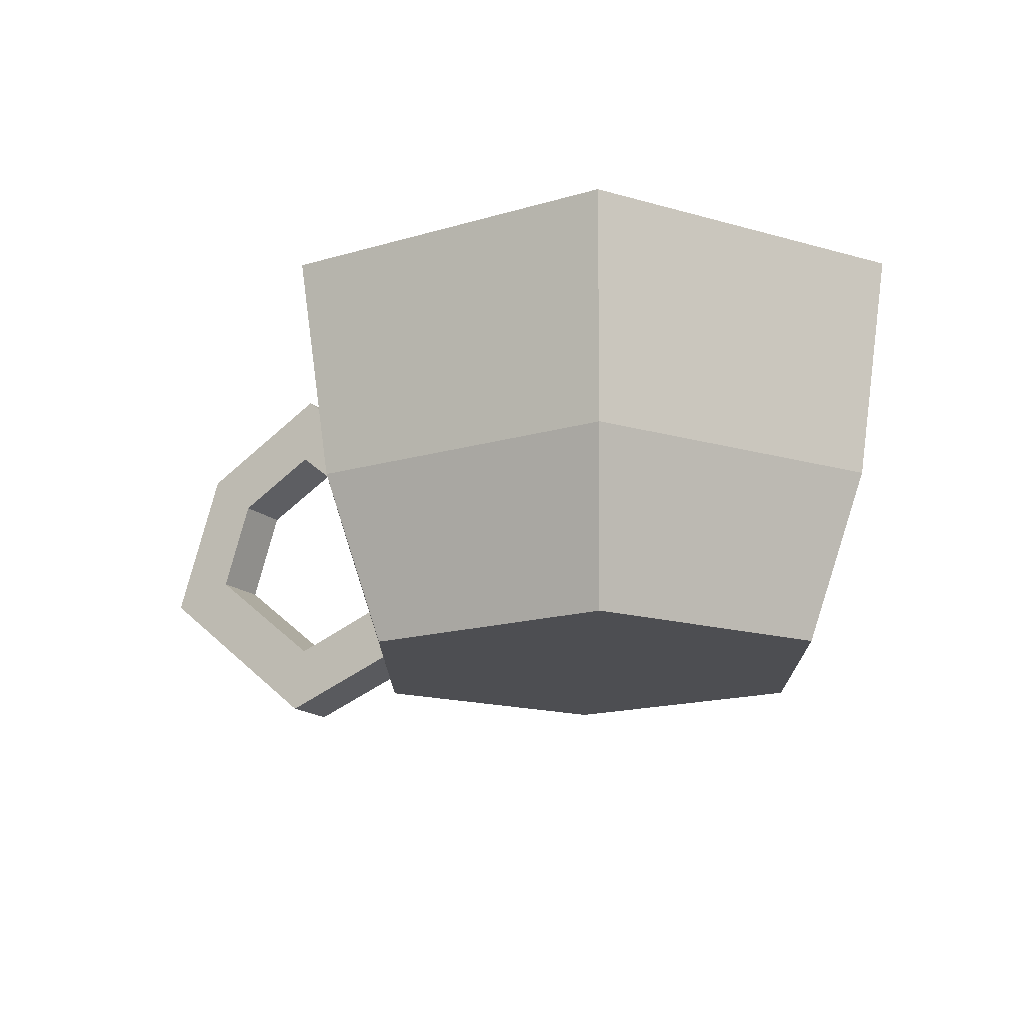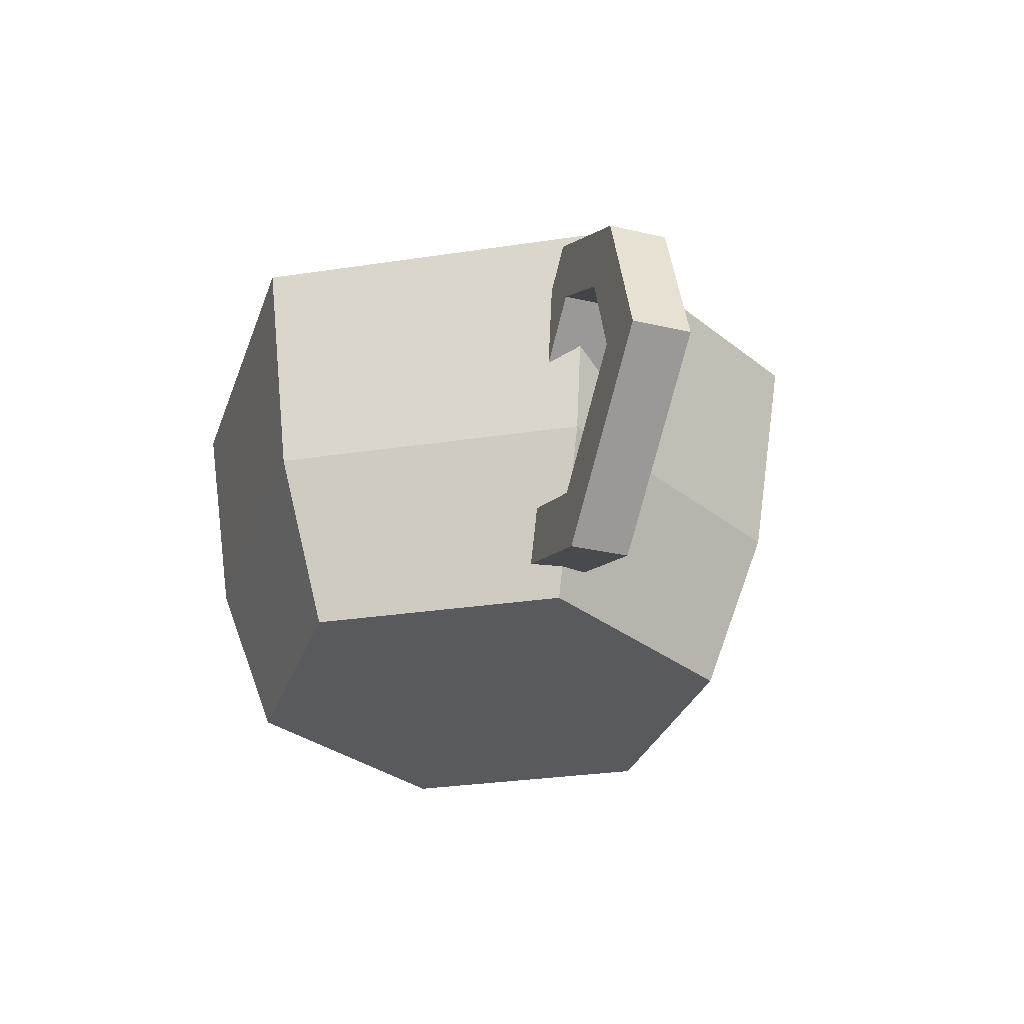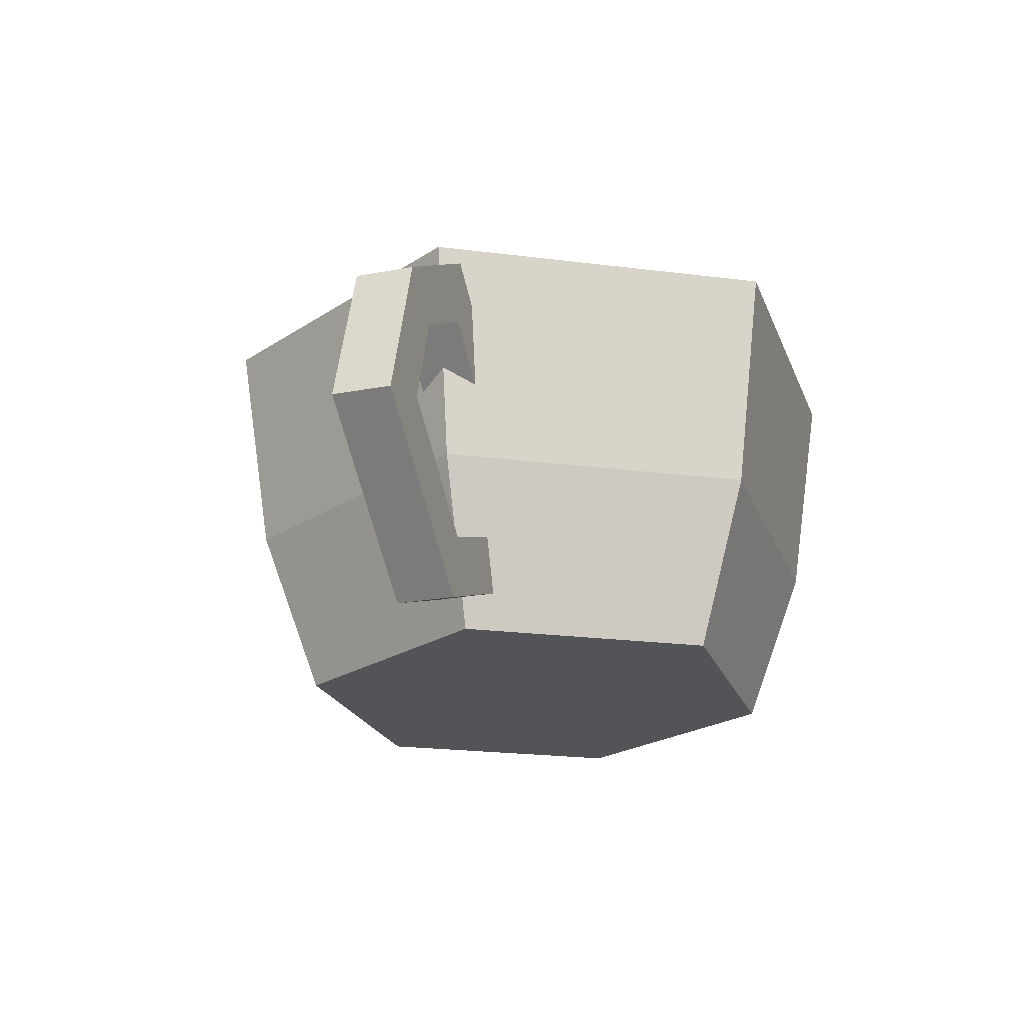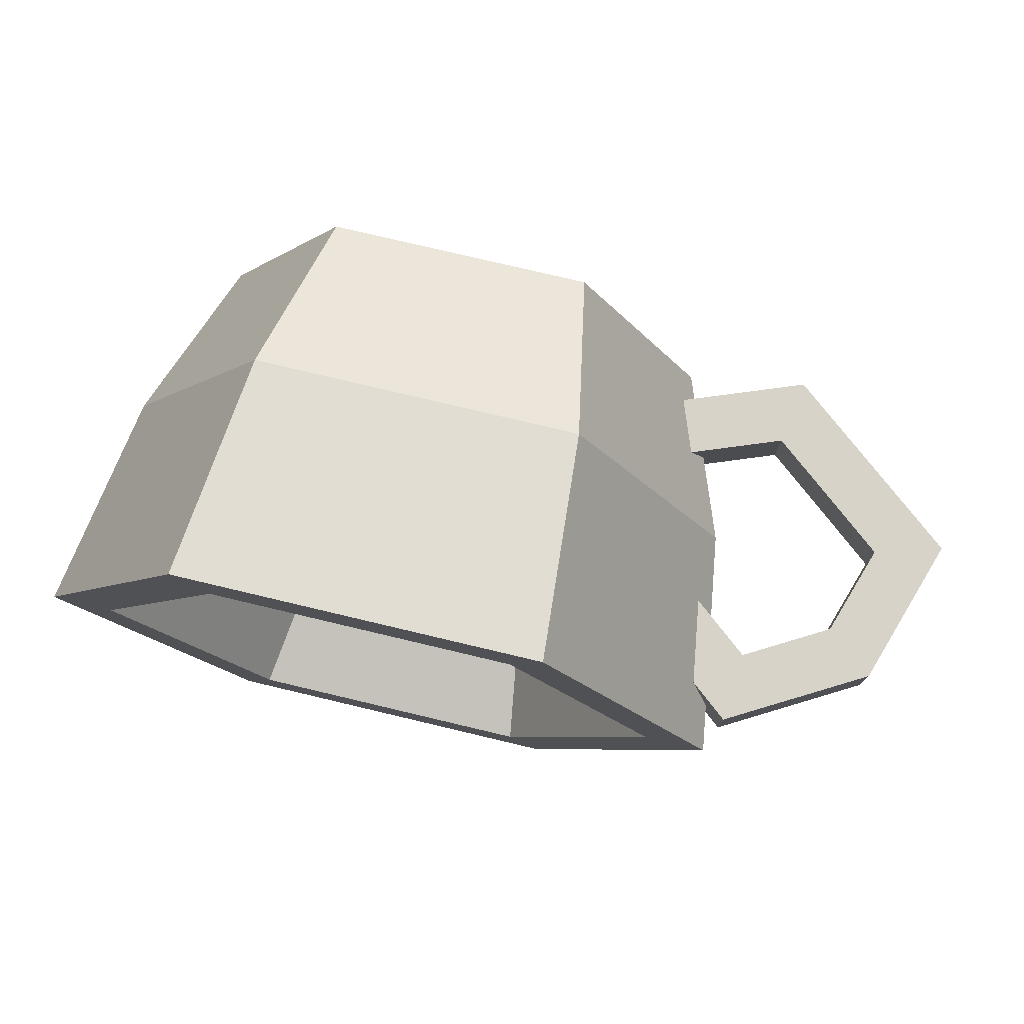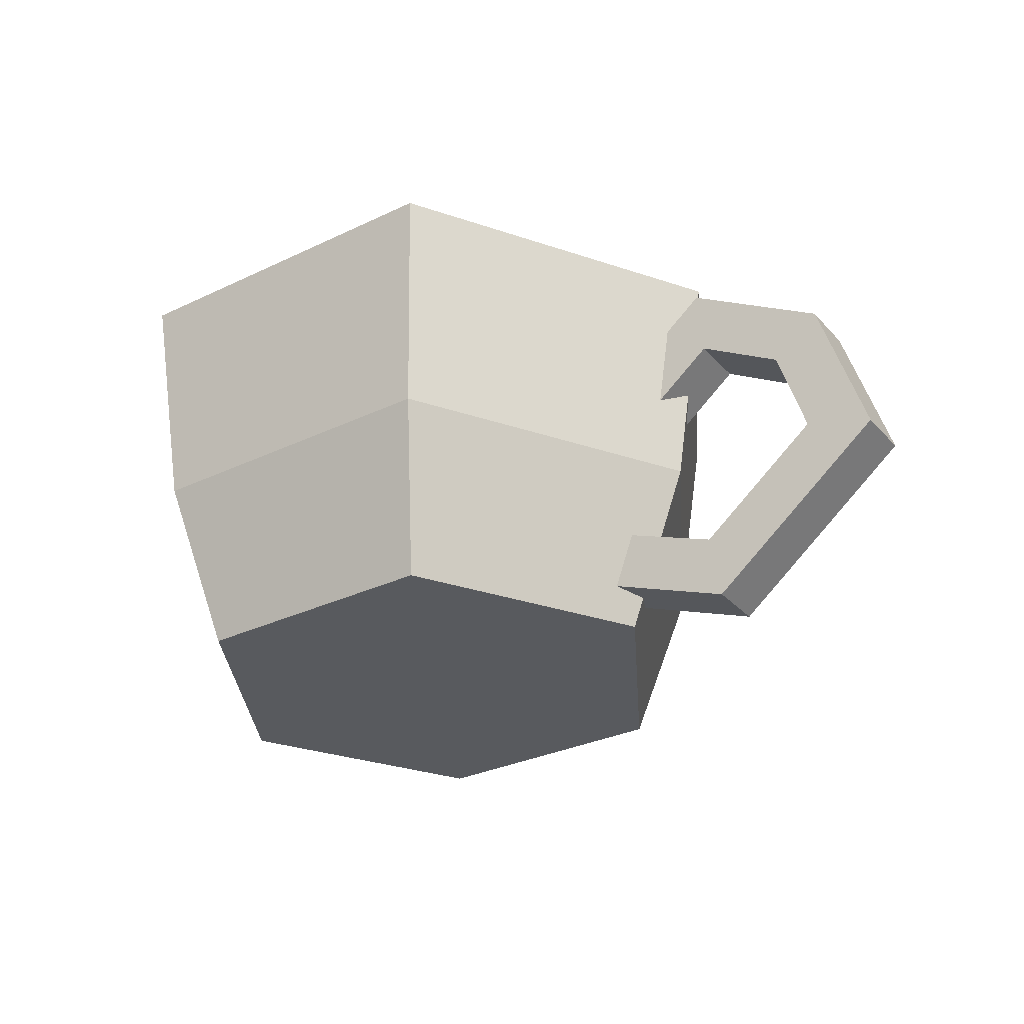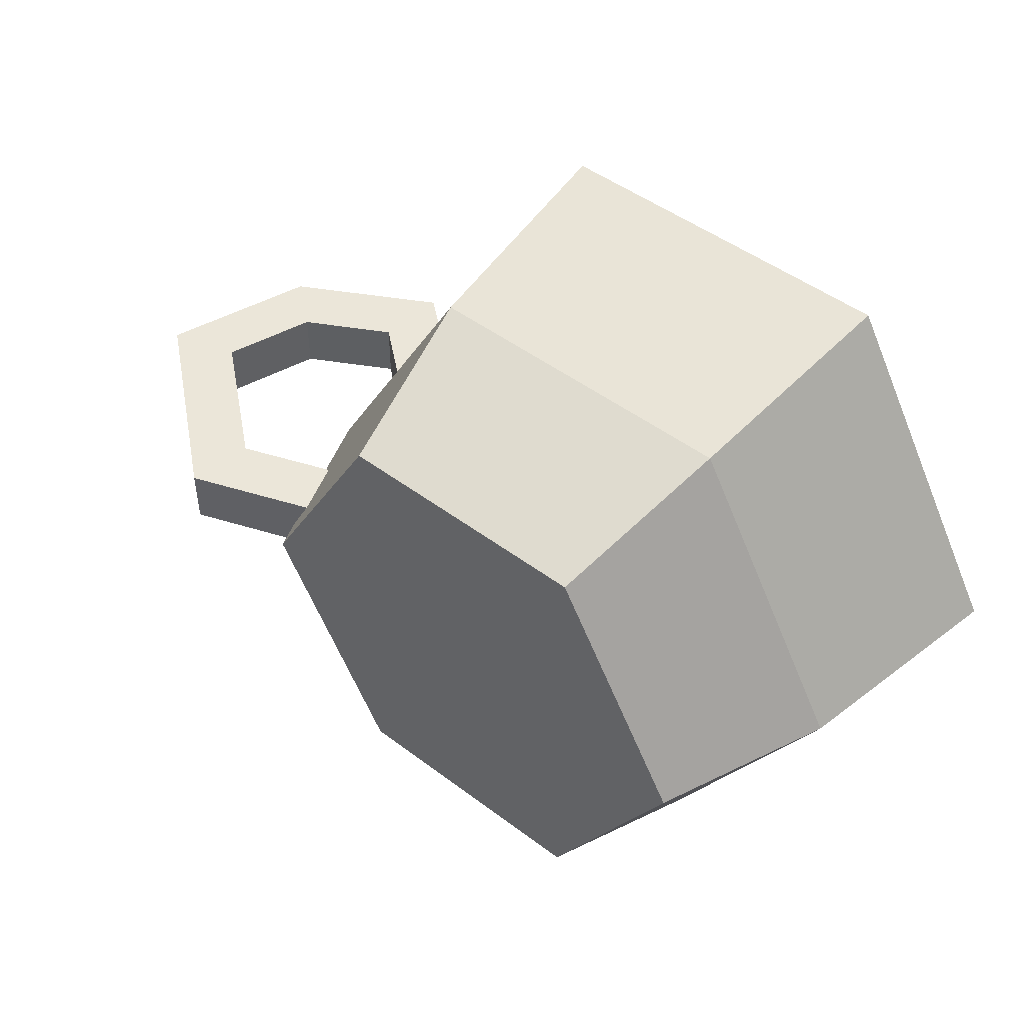
<metadata>
{"format":"obj","ext":"obj","renderer":"f3d","projection":"perspective","resolution":1024,"background":"white","views":[{"elev":-17.1,"azim":30.4,"up":"+Y"},{"elev":-31.4,"azim":-108.0,"up":"+Y"},{"elev":-22.9,"azim":-72.1,"up":"+Y"},{"elev":76.2,"azim":-166.6,"up":"+Z"},{"elev":-31.0,"azim":-145.8,"up":"+Y"},{"elev":47.6,"azim":40.4,"up":"+Z"}]}
</metadata>
<code>
o cupTea
v -0.7487 0.88 0
v -0.4114 1.12 -0.7125
v -0.8227 1.12 0
v -0.3743 0.88 -0.6484
v -0.999 1.12 0
v -0.45 0.48 0.7794
v -0.4995 1.12 0.8652
v -0.9243 0.9429 0.08192
v -0.9784 0.9865 0
v -0.8866 0.6993 0.08192
v -0.9 0.48 0
v -0.9407 0.7429 0
v -0.4995 1.12 -0.8652
v -0.9243 0.9429 -0.08192
v -0.8866 0.6993 -0.08192
v -0.45 0.48 -0.7794
v -0.36 -0 0.6235
v -0.7695 0.2582 0.08192
v -0.8108 0.2422 0
v -0.7113 0.1028 0.08192
v -0.72 -0 0
v -0.7526 0.08687 0
v 0.8227 1.12 0
v 0.3743 0.88 -0.6484
v 0.7487 0.88 0
v 0.4114 1.12 -0.7125
v -0.4114 1.12 0.7125
v 0.3743 0.88 0.6484
v -0.3743 0.88 0.6484
v 0.4114 1.12 0.7125
v -0.7695 0.2582 -0.08192
v -0.7113 0.1028 -0.08192
v -0.36 0 -0.6235
v 0.36 0 -0.6235
v 0.45 0.48 -0.7794
v 0.4995 1.12 0.8652
v 0.999 1.12 0
v 0.4995 1.12 -0.8652
v 0.45 0.48 0.7794
v 0.36 -0 0.6235
v 0.9 0.48 0
v 0.72 0 0
v -1.434 0.2743 -0.08192
v -1.027 0.1588 -0.08192
v -1.246 0.1219 -0.08192
v -1.141 0.251 -0.08192
v -1.33 0.4034 -0.08192
v -1.56 0.3759 -0.08192
v -1.368 0.4335 -0.08192
v -1.422 0.8046 -0.08192
v -1.284 0.693 -0.08192
v -1.048 0.8295 -0.08192
v -1.032 1.03 -0.08192
v -1.011 0.7994 -0.08192
v -1.057 -0.03049 -0.08192
v -1.422 0.8046 0.08192
v -1.032 1.03 0.08192
v -1.56 0.3759 0.08192
v -1.434 0.2743 0.08192
v -1.246 0.1219 0.08192
v -1.057 -0.03049 0.08192
v -1.027 0.1588 0.08192
v -1.011 0.7994 0.08192
v -1.048 0.8295 0.08192
v -1.141 0.251 0.08192
v -1.33 0.4034 0.08192
v -1.368 0.4335 0.08192
v -1.284 0.693 0.08192
f 1 2 3
f 2 1 4
f 5 6 7
f 6 5 8
f 8 5 9
f 10 6 8
f 6 10 11
f 11 10 12
f 13 9 5
f 9 13 14
f 14 13 15
f 15 13 16
f 11 15 16
f 15 11 12
f 11 17 6
f 17 11 18
f 18 11 19
f 20 17 18
f 17 20 21
f 21 20 22
f 23 24 25
f 24 23 26
f 26 4 24
f 4 26 2
f 27 28 29
f 28 27 30
f 16 19 11
f 19 16 31
f 31 16 32
f 32 16 33
f 21 32 33
f 32 21 22
f 16 34 33
f 34 16 35
f 7 3 5
f 3 7 27
f 27 7 36
f 27 36 30
f 30 36 23
f 23 36 37
f 3 13 5
f 13 3 2
f 13 2 38
f 38 23 37
f 38 2 26
f 38 26 23
f 39 17 40
f 17 39 6
f 34 41 42
f 41 34 35
f 40 41 39
f 41 40 42
f 36 6 39
f 6 36 7
f 39 37 36
f 37 39 41
f 43 44 45
f 44 43 46
f 46 43 47
f 47 43 48
f 47 48 49
f 49 48 50
f 49 50 51
f 51 50 52
f 52 50 53
f 52 53 14
f 54 14 15
f 14 54 52
f 45 32 55
f 32 45 44
f 32 44 31
f 56 53 50
f 53 56 57
f 8 9 57
f 57 14 53
f 14 57 9
f 56 48 58
f 48 56 50
f 43 58 48
f 58 43 59
f 59 43 45
f 59 45 60
f 60 45 55
f 60 55 61
f 32 61 55
f 61 32 22
f 20 61 22
f 20 60 61
f 60 20 62
f 62 20 18
f 8 63 10
f 63 8 64
f 62 59 60
f 59 62 65
f 59 65 66
f 59 66 58
f 58 66 67
f 58 67 56
f 56 67 68
f 56 68 64
f 56 64 57
f 57 64 8
f 13 35 16
f 35 13 38
f 18 19 62
f 62 31 44
f 31 62 19
f 67 47 49
f 47 67 66
f 47 66 46
f 46 66 65
f 52 68 51
f 68 52 64
f 54 64 52
f 64 54 63
f 63 54 15
f 63 15 12
f 10 63 12
f 49 68 67
f 68 49 51
f 23 28 30
f 28 23 25
f 65 44 46
f 44 65 62
f 35 37 41
f 37 35 38
f 29 3 27
f 3 29 1
f 33 17 21
f 17 33 34
f 17 34 40
f 40 34 42
f 29 4 1
f 4 29 24
f 24 29 28
f 24 28 25

</code>
